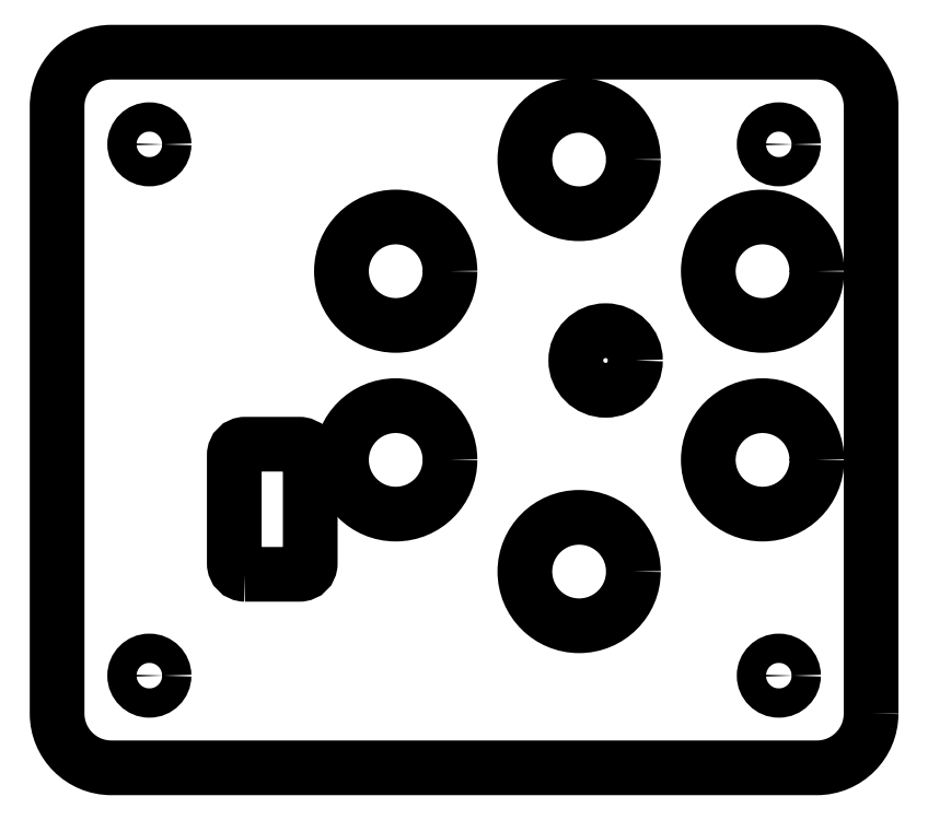
<metadata>
{"format":"dxf","ext":"dxf","renderer":"ezdxf+matplotlib","layout":"modelspace","background":"white","min_lineweight":24,"dpi":150}
</metadata>
<code>
0
SECTION
2
ENTITIES
0
LWPOLYLINE
8
0
90
8
70
1
43
0
10
-52.48
20
-37.26
10
-47.48
20
-37.26
42
0.4142
10
-46.48
20
-36.26
10
-46.48
20
-26.26
42
0.4142
10
-47.48
20
-25.26
10
-52.48
20
-25.26
42
0.4142
10
-53.48
20
-26.26
10
-53.48
20
-36.26
42
0.4142
0
CIRCLE
8
0
10
-4.8
20
-26.7
30
0
40
5
0
CIRCLE
8
0
10
-19.26
20
-17.53
30
0
40
2.75
0
CIRCLE
8
0
10
-4.8
20
-9.3
30
0
40
5
0
CIRCLE
8
0
10
-3.3
20
-46.6
30
0
40
1.35
0
CIRCLE
8
0
10
-61.3
20
-46.6
30
0
40
1.35
0
CIRCLE
8
0
10
-3.3
20
2.4
30
0
40
1.35
0
CIRCLE
8
0
10
-38.6
20
-9.3
30
0
40
5
0
CIRCLE
8
0
10
-21.7
20
-37
30
0
40
5
0
CIRCLE
8
0
10
-21.7
20
1
30
0
40
5
0
CIRCLE
8
0
10
-61.3
20
2.4
30
0
40
1.35
0
CIRCLE
8
0
10
-38.6
20
-26.7
30
0
40
5
0
LWPOLYLINE
8
0
90
8
70
1
43
0
10
5.2
20
-50.1
42
-0.4142
10
0.2
20
-55.1
10
-64.8
20
-55.1
42
-0.4142
10
-69.8
20
-50.1
10
-69.8
20
5.9
42
-0.4142
10
-64.8
20
10.9
10
0.2
20
10.9
42
-0.4142
10
5.2
20
5.9
0
ENDSEC
0
EOF

</code>
